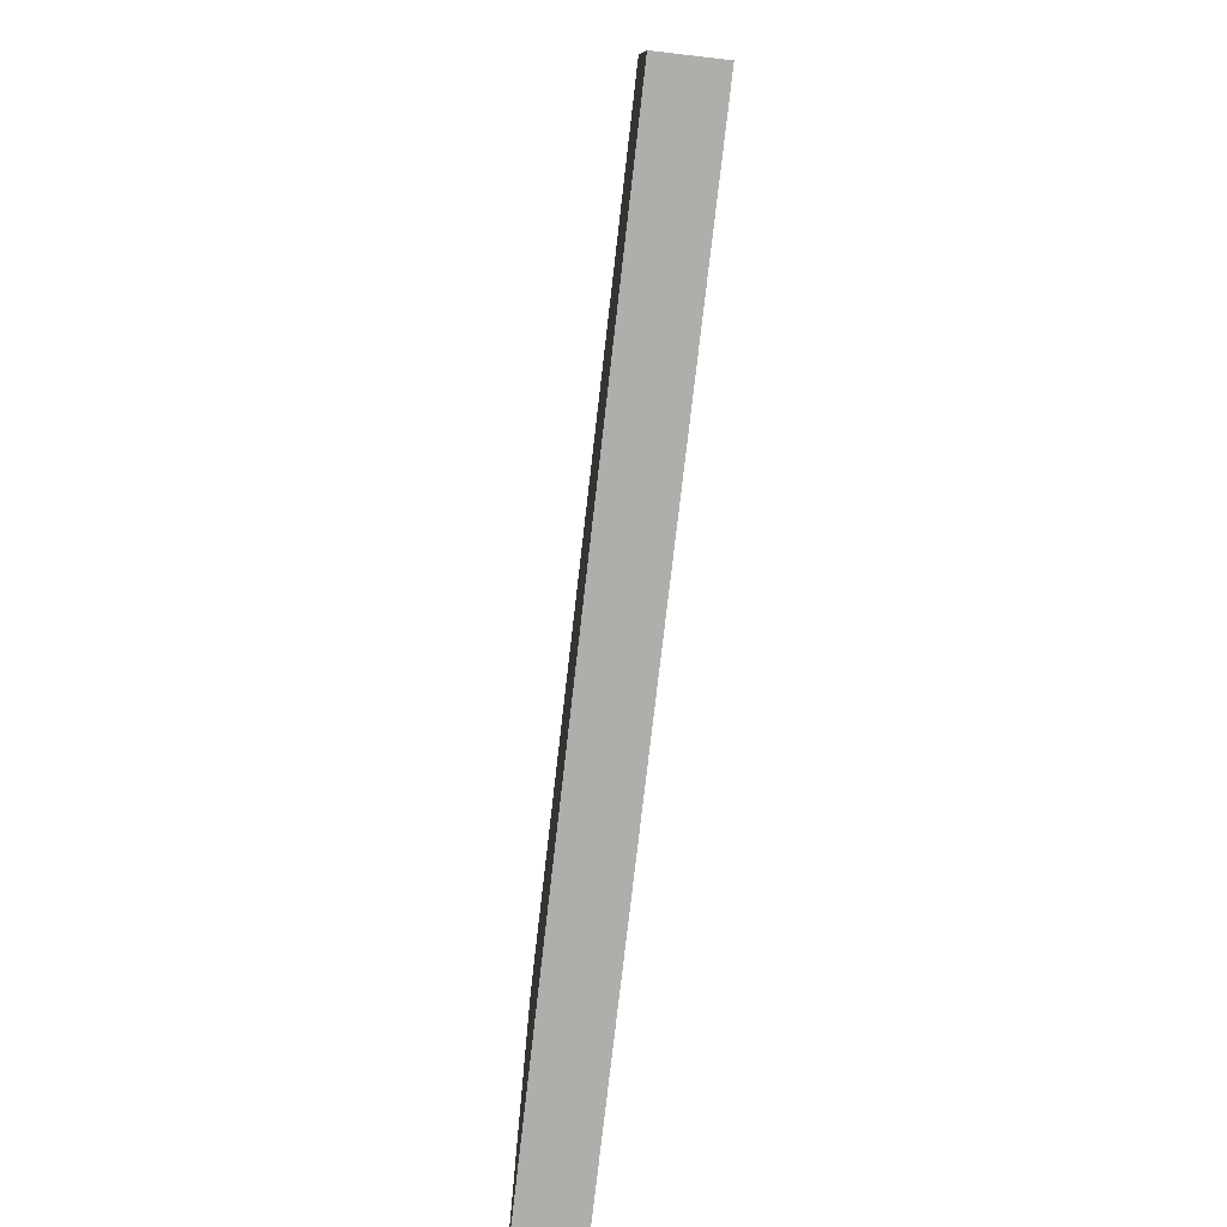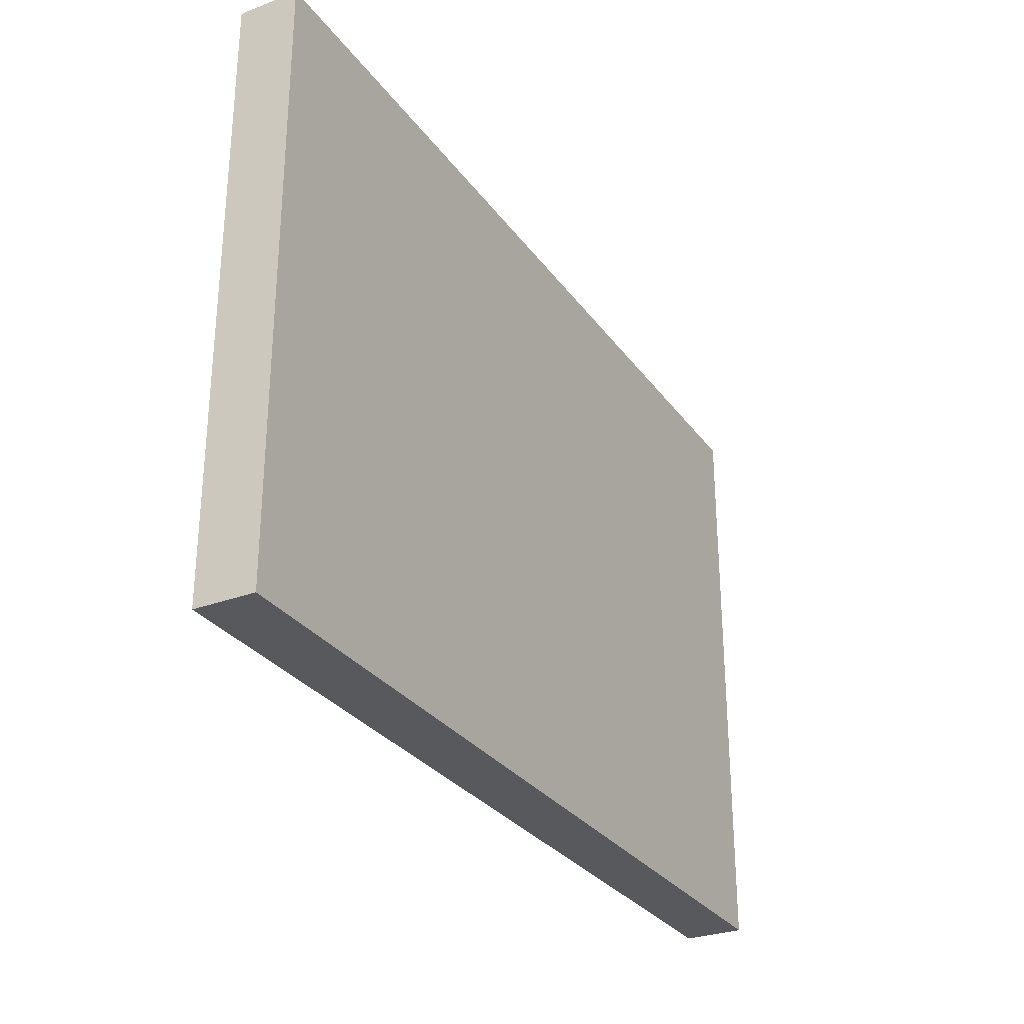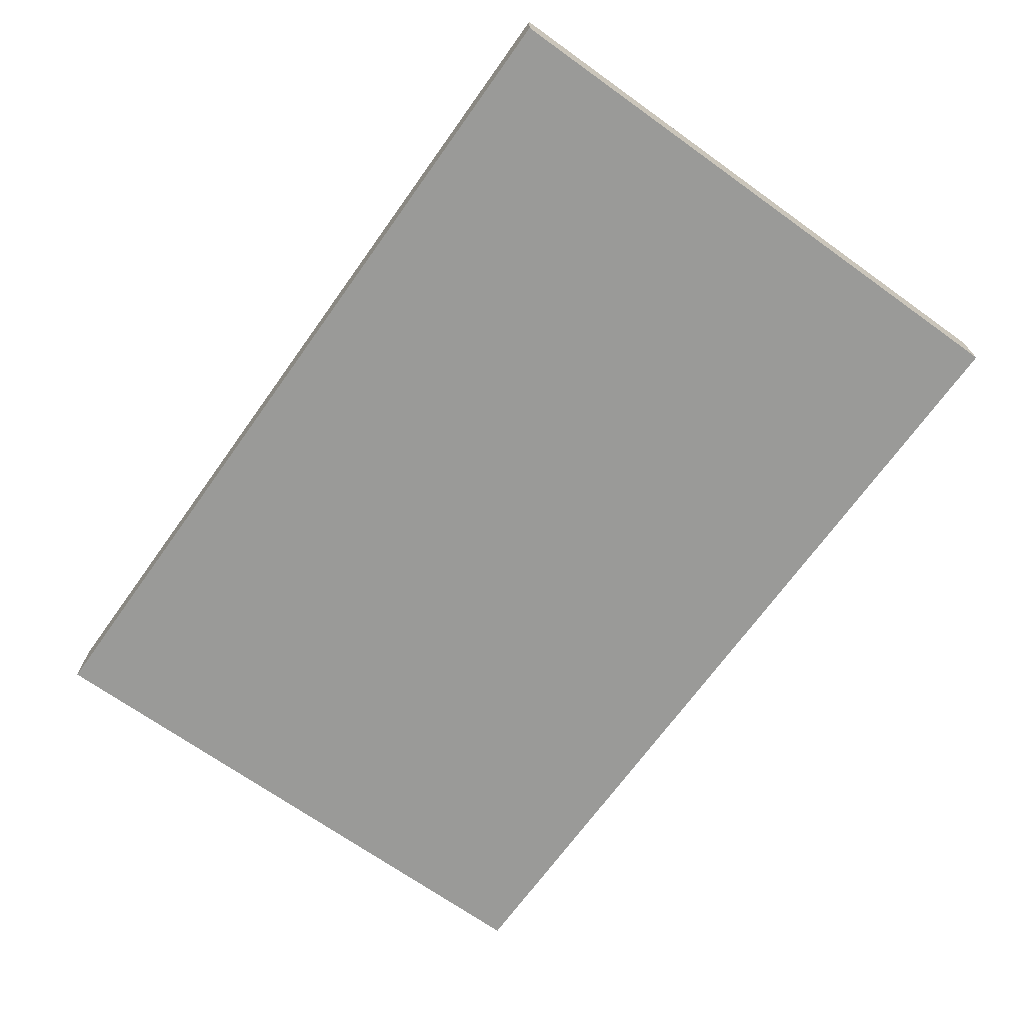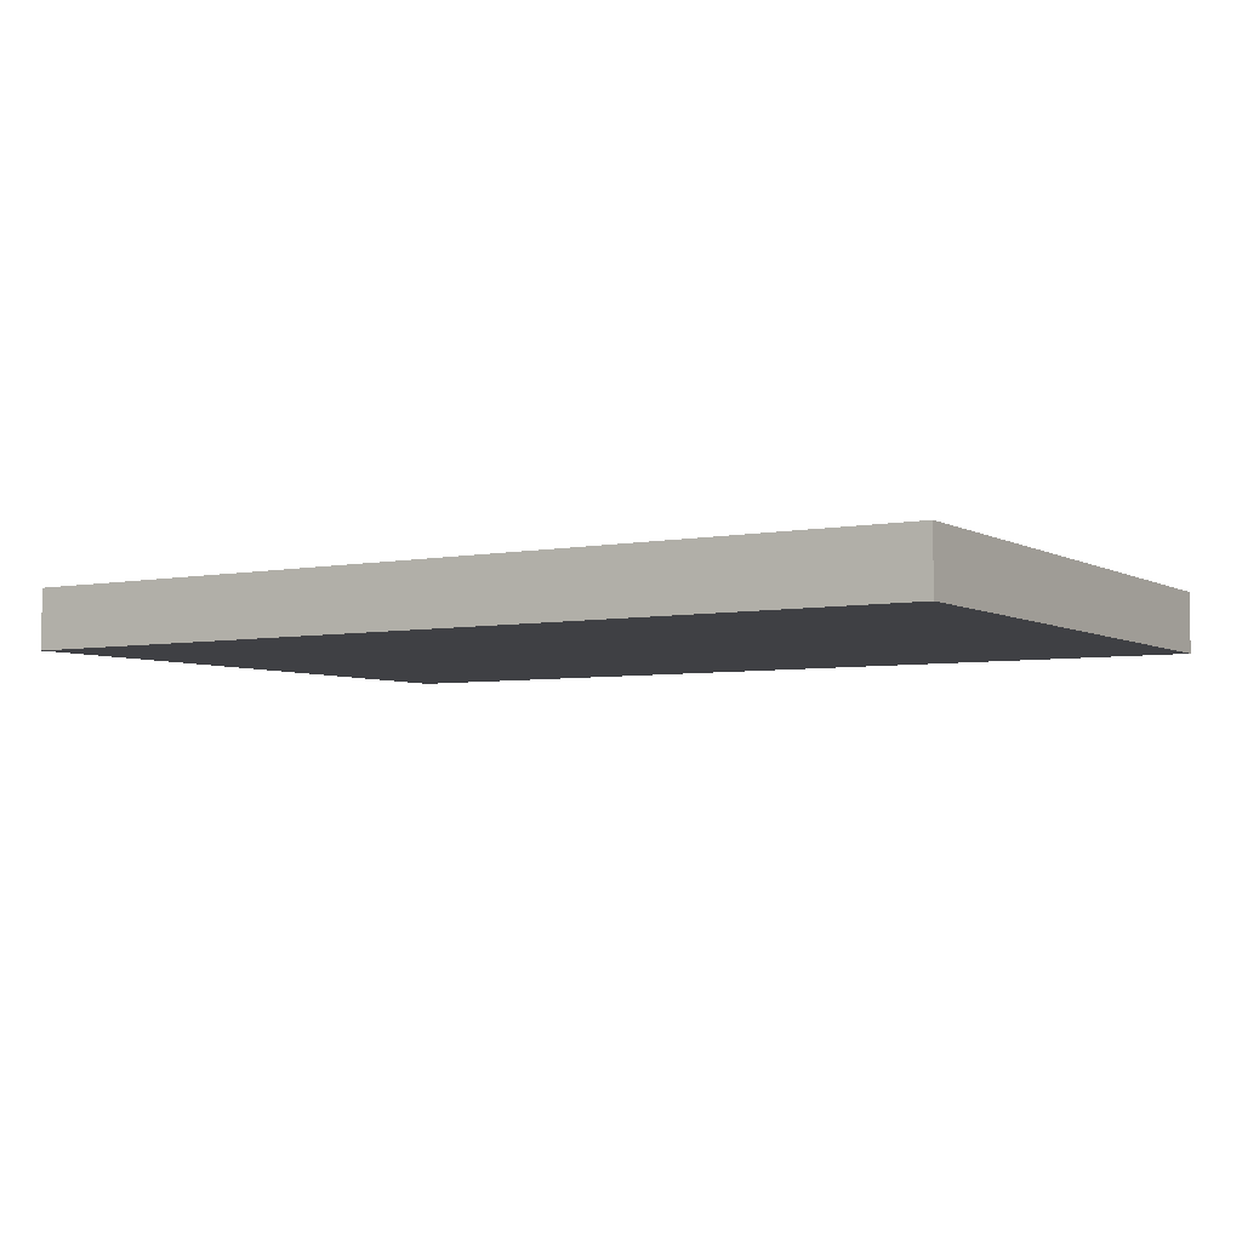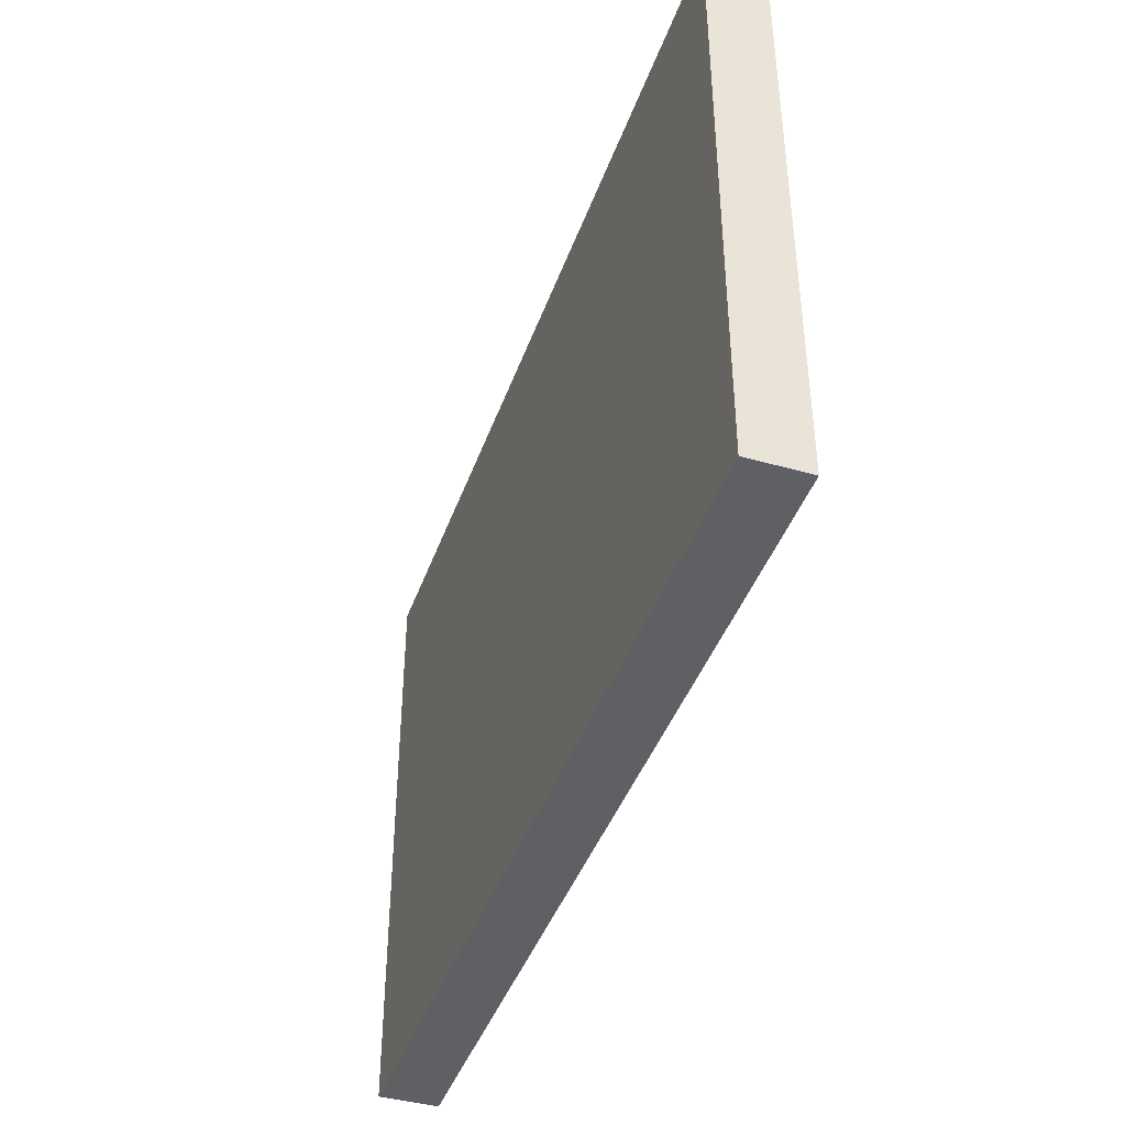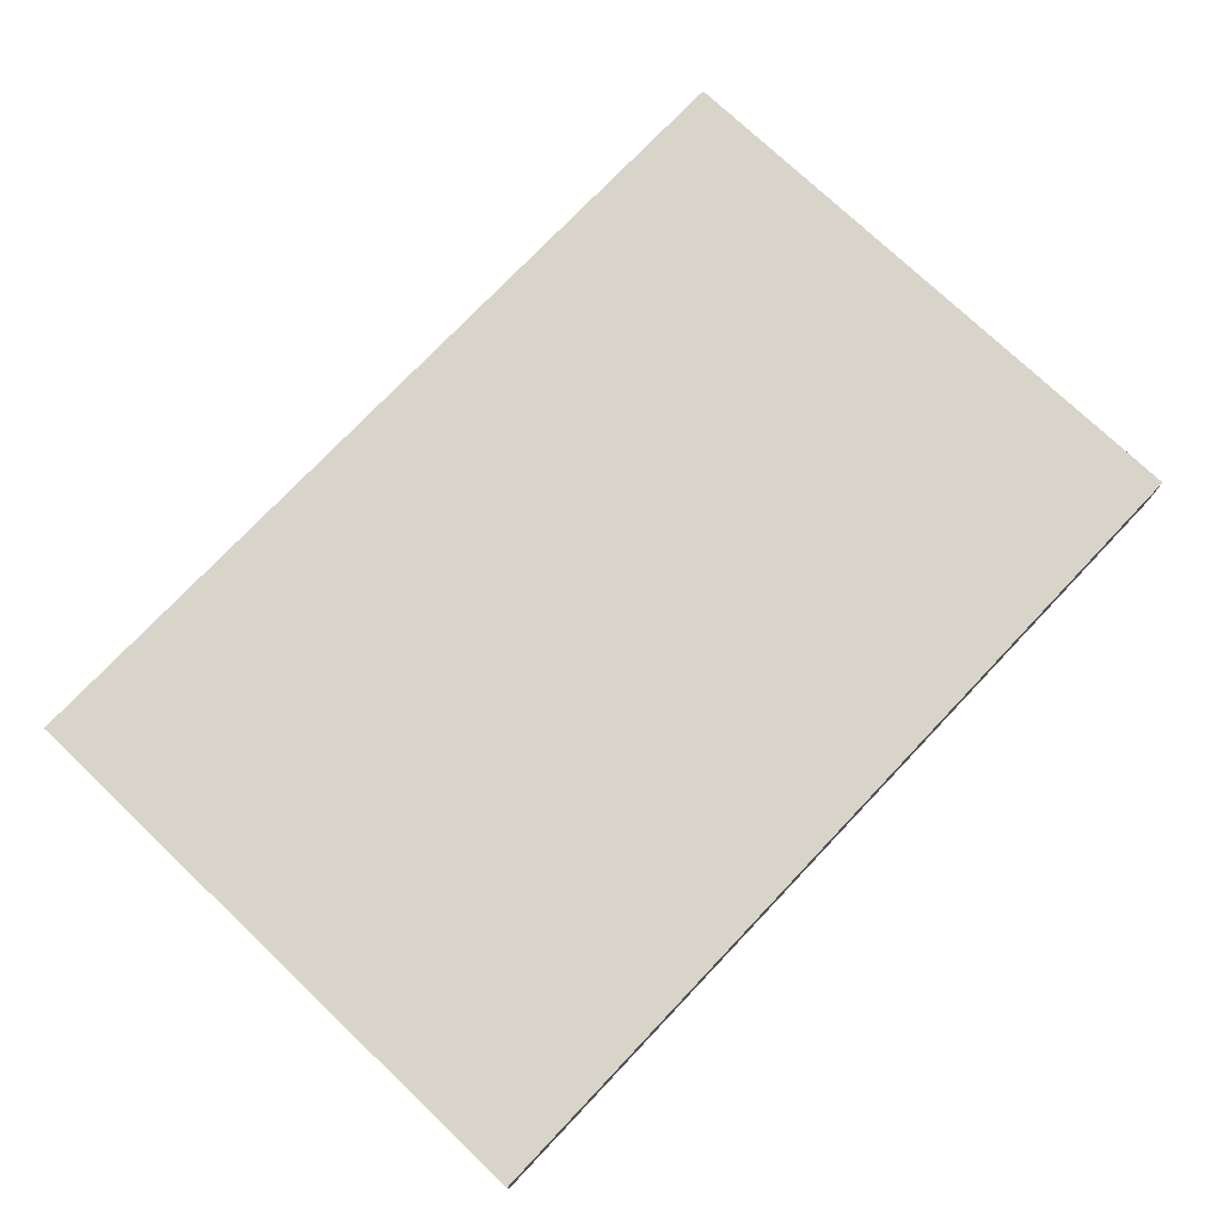
<metadata>
{"format":"obj","ext":"obj","renderer":"f3d","projection":"perspective","resolution":1024,"background":"white","views":[{"elev":-77.9,"azim":83.4,"up":"+Y"},{"elev":-29.5,"azim":-61.1,"up":"+Y"},{"elev":-69.2,"azim":-125.6,"up":"+Z"},{"elev":-5.1,"azim":31.7,"up":"+Z"},{"elev":-42.4,"azim":-108.9,"up":"+Y"},{"elev":75.3,"azim":-46.5,"up":"+Z"}]}
</metadata>
<code>
v -38.25 50.5 2.5
v -38.25 -0.5 2.5
v 38.25 50.5 2.5
v 38.25 -0.5 2.5
v 38.25 50.5 2.5
v 38.25 -0.5 2.5
v 38.25 50.5 -2.5
v 38.25 -0.5 -2.5
v 38.25 50.5 -2.5
v 38.25 -0.5 -2.5
v -38.25 50.5 -2.5
v -38.25 -0.5 -2.5
v -38.25 50.5 -2.5
v -38.25 -0.5 -2.5
v -38.25 50.5 2.5
v -38.25 -0.5 2.5
v -38.25 50.5 2.5
v 38.25 50.5 2.5
v -38.25 -0.5 2.5
v 38.25 -0.5 2.5
g back
f 1 2 3
f 2 4 3
f 5 6 7
f 6 8 7
f 9 10 11
f 10 12 11
f 13 14 15
f 14 16 15
f 13 17 7
f 17 18 7
f 19 14 20
f 14 8 20

</code>
